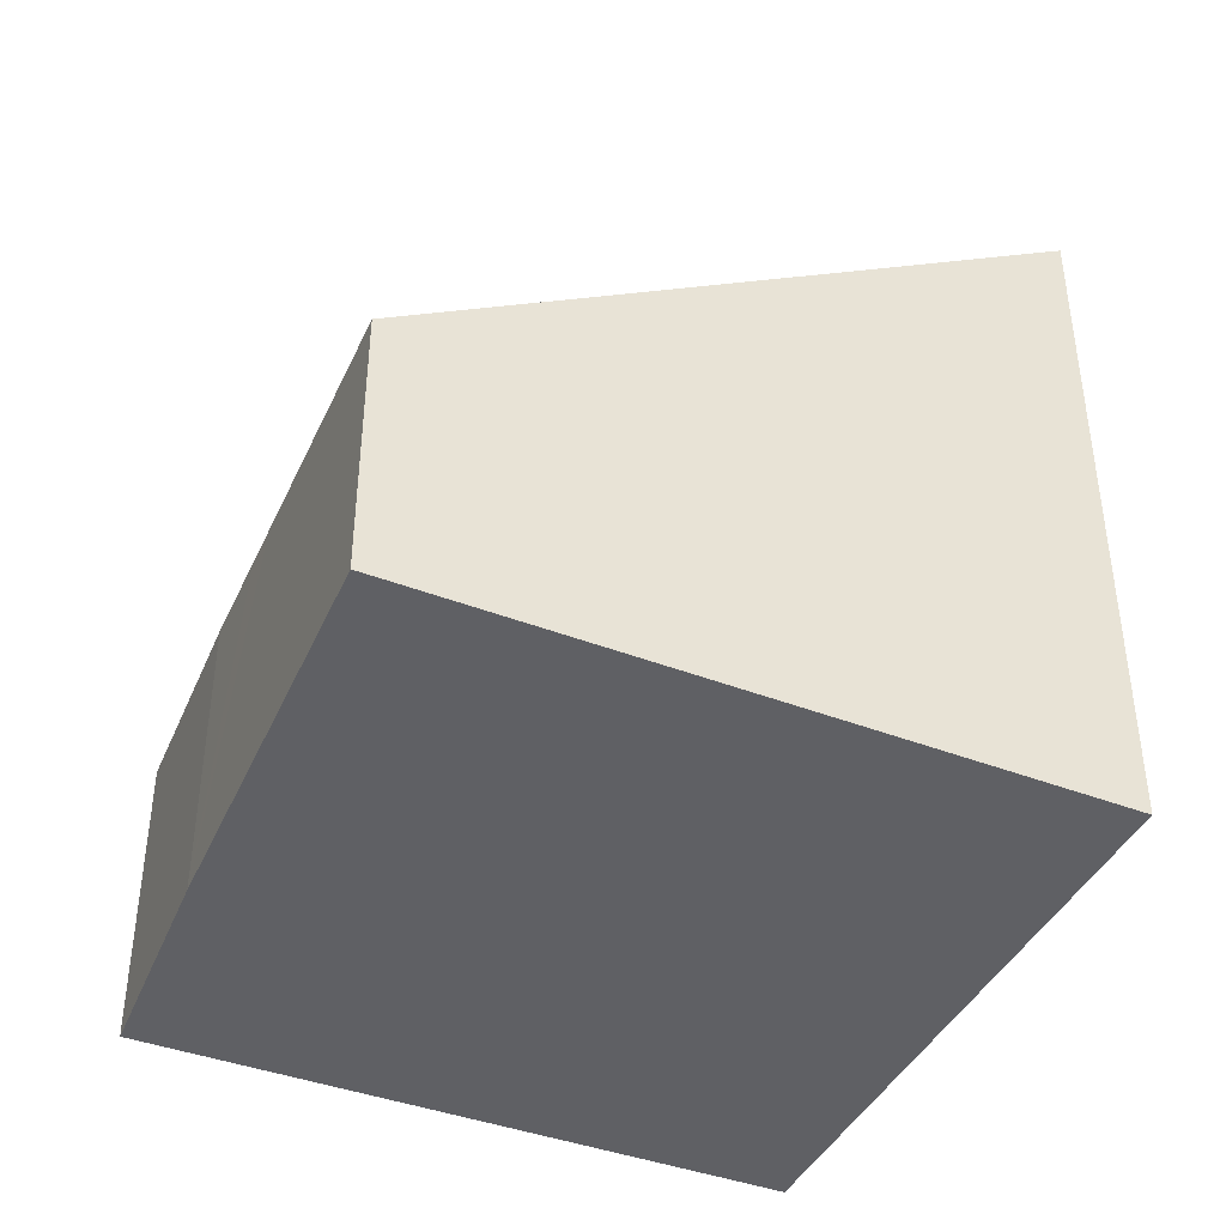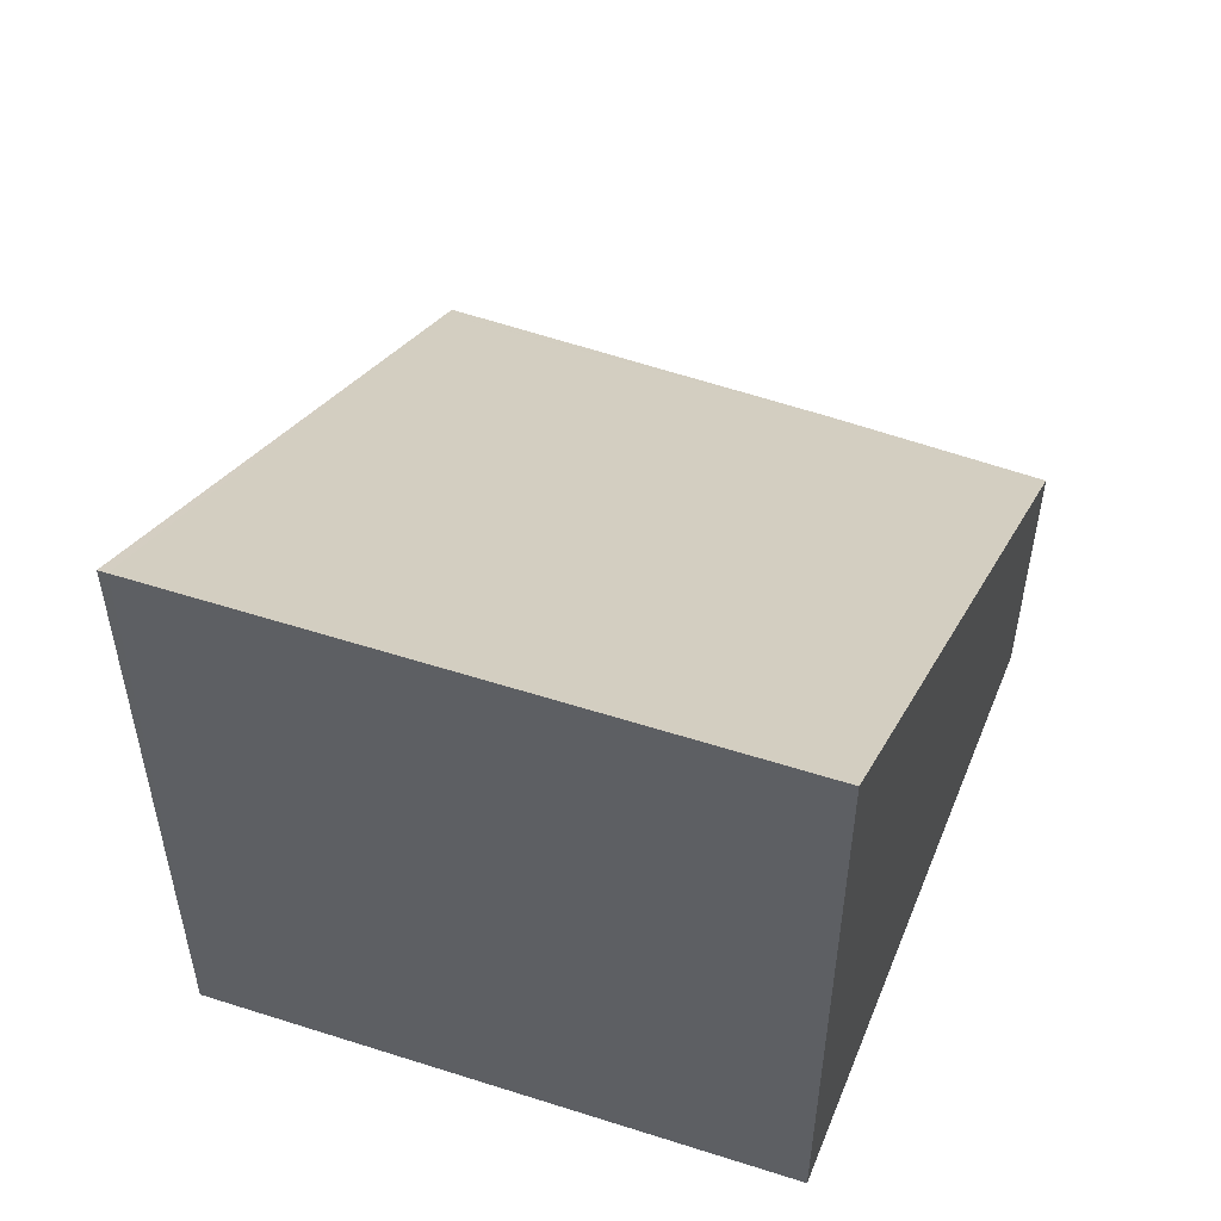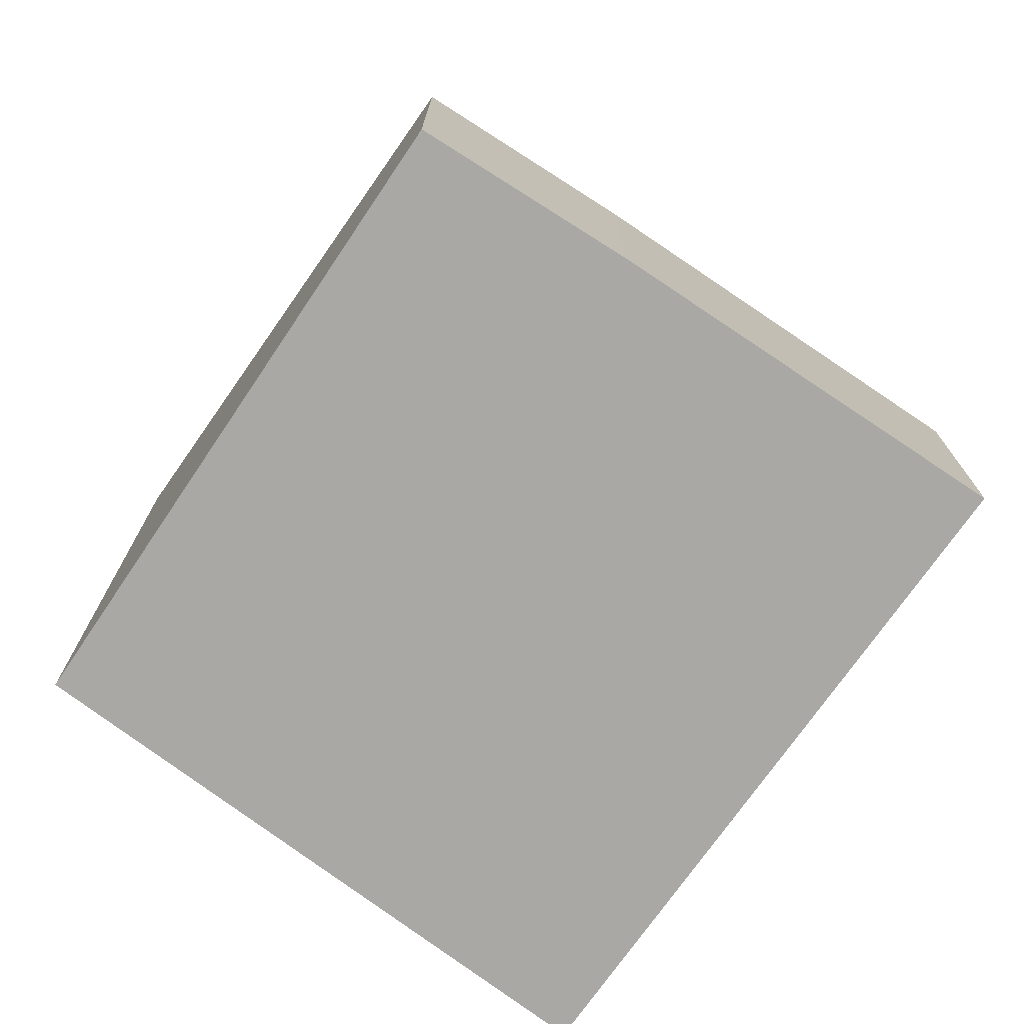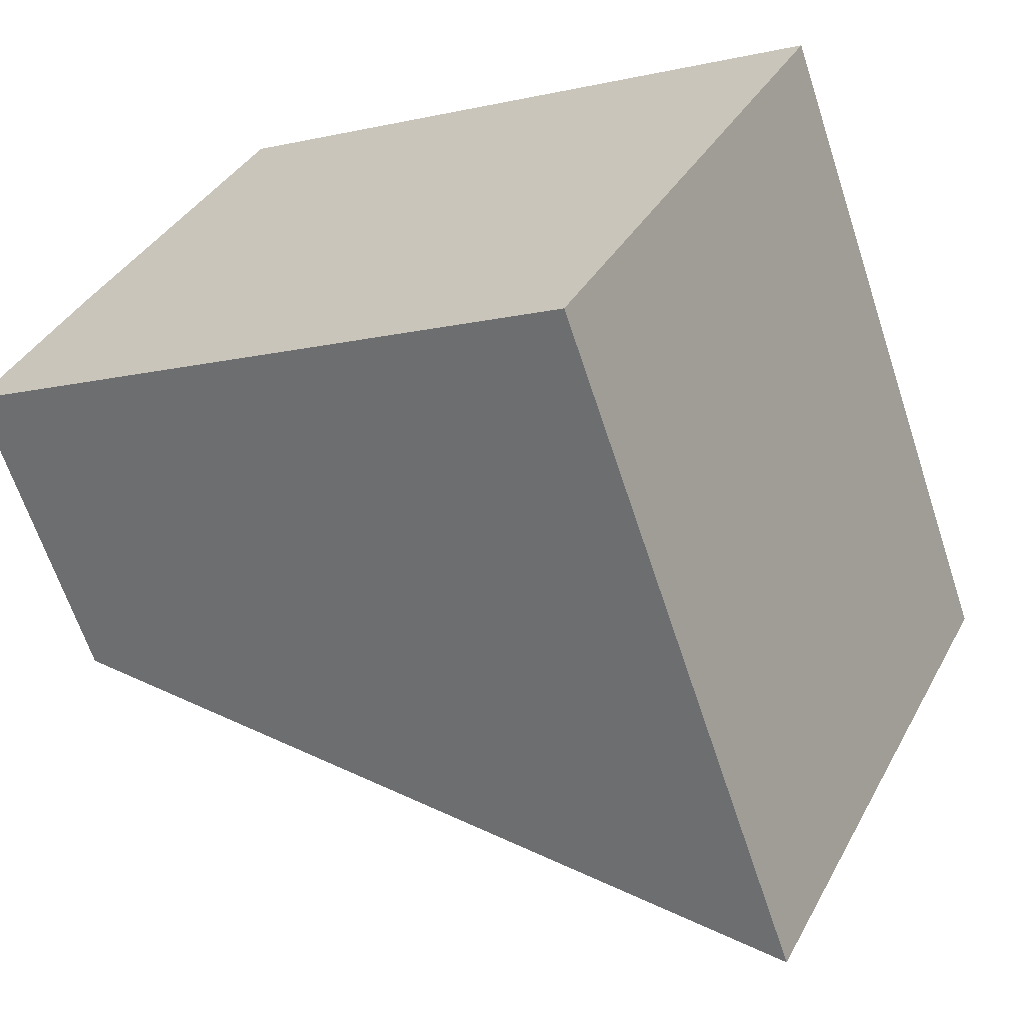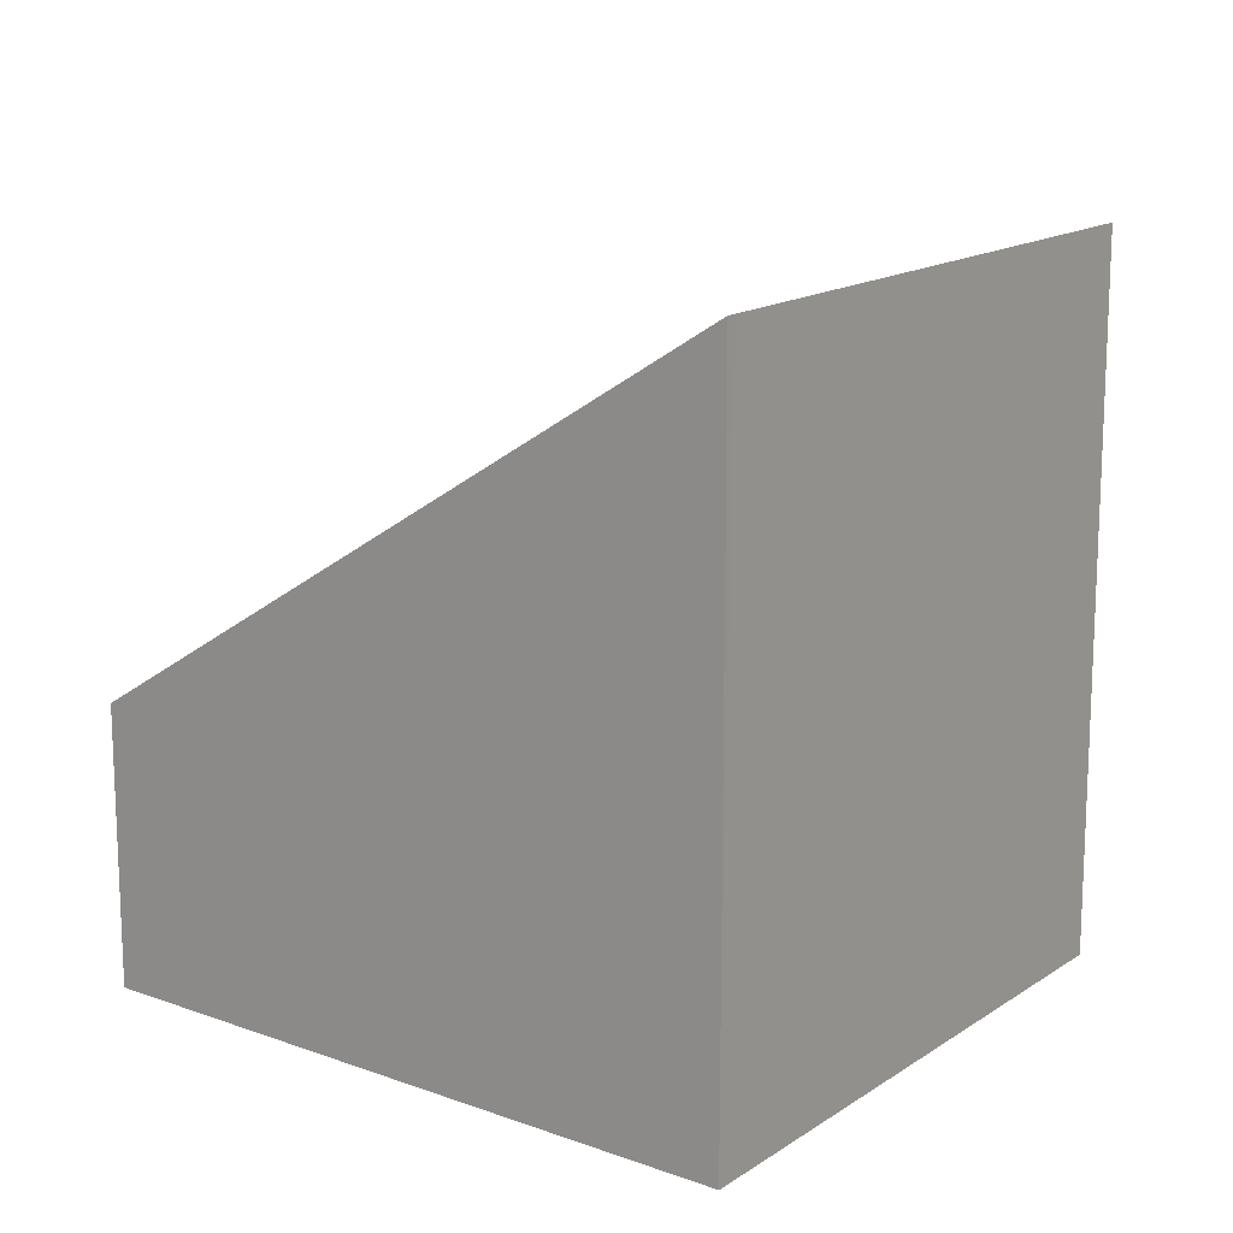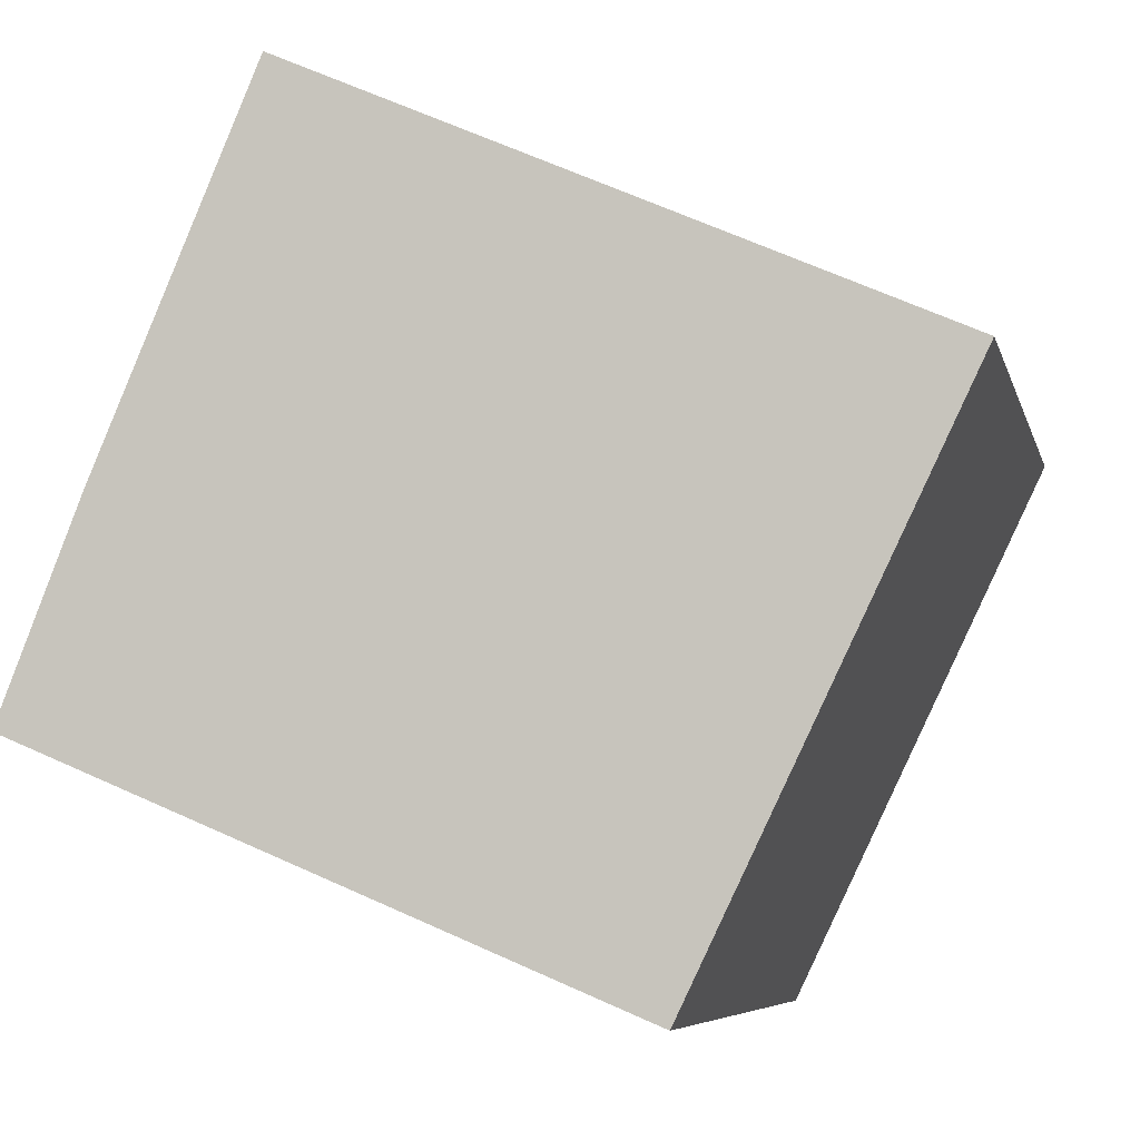
<metadata>
{"format":"obj","ext":"obj","renderer":"f3d","projection":"perspective","resolution":1024,"background":"white","views":[{"elev":-43.4,"azim":-0.2,"up":"+Y"},{"elev":54.7,"azim":134.5,"up":"+Y"},{"elev":-74.9,"azim":-101.2,"up":"+Y"},{"elev":-65.1,"azim":18.2,"up":"+Z"},{"elev":15.4,"azim":61.8,"up":"+Y"},{"elev":-6.7,"azim":12.8,"up":"+Z"}]}
</metadata>
<code>
v  2.36 2.692 5.454
v  1.273 2.692 3.202
v  2.233 2.606 5.511
v  1.109 2.707 2.809
v  0.751 2.74 1.948
v  3.517 3.482 4.936
v  0 2.846 1.743e-16
v  5.57 6.604 -2.335
v  8.054 6.603 2.809
v  8.092 6.604 2.887
v  7.624 6.604 1.917
v  8.092 -1.768e-16 2.887
v  2.36 -3.34e-16 5.454
v  2.233 -3.375e-16 5.511
v  3.517 -3.022e-16 4.936
v  7.624 -1.174e-16 1.917
v  5.57 1.43e-16 -2.335
v  8.054 -1.72e-16 2.809
v  0 0 0
v  0.751 -1.193e-16 1.948
v  1.273 -1.961e-16 3.202
v  1.109 -1.72e-16 2.809
g defaultobject
f 1 2 3
f 2 1 4
f 4 1 5
f 5 1 6
f 5 6 7
f 7 6 8
f 8 6 9
f 9 6 10
f 8 9 11
f 6 12 10
f 12 6 1
f 12 1 3
f 12 3 13
f 13 3 14
f 12 13 15
f 12 9 10
f 9 12 11
f 11 12 8
f 8 12 16
f 8 16 17
f 16 12 18
f 17 7 8
f 7 17 19
f 20 4 5
f 4 20 2
f 2 20 3
f 3 20 21
f 3 21 14
f 21 20 22
f 19 5 7
f 5 19 20
f 15 18 12
f 18 15 16
f 16 15 17
f 17 15 13
f 17 13 14
f 17 14 21
f 17 21 22
f 17 22 20
f 17 20 19

</code>
